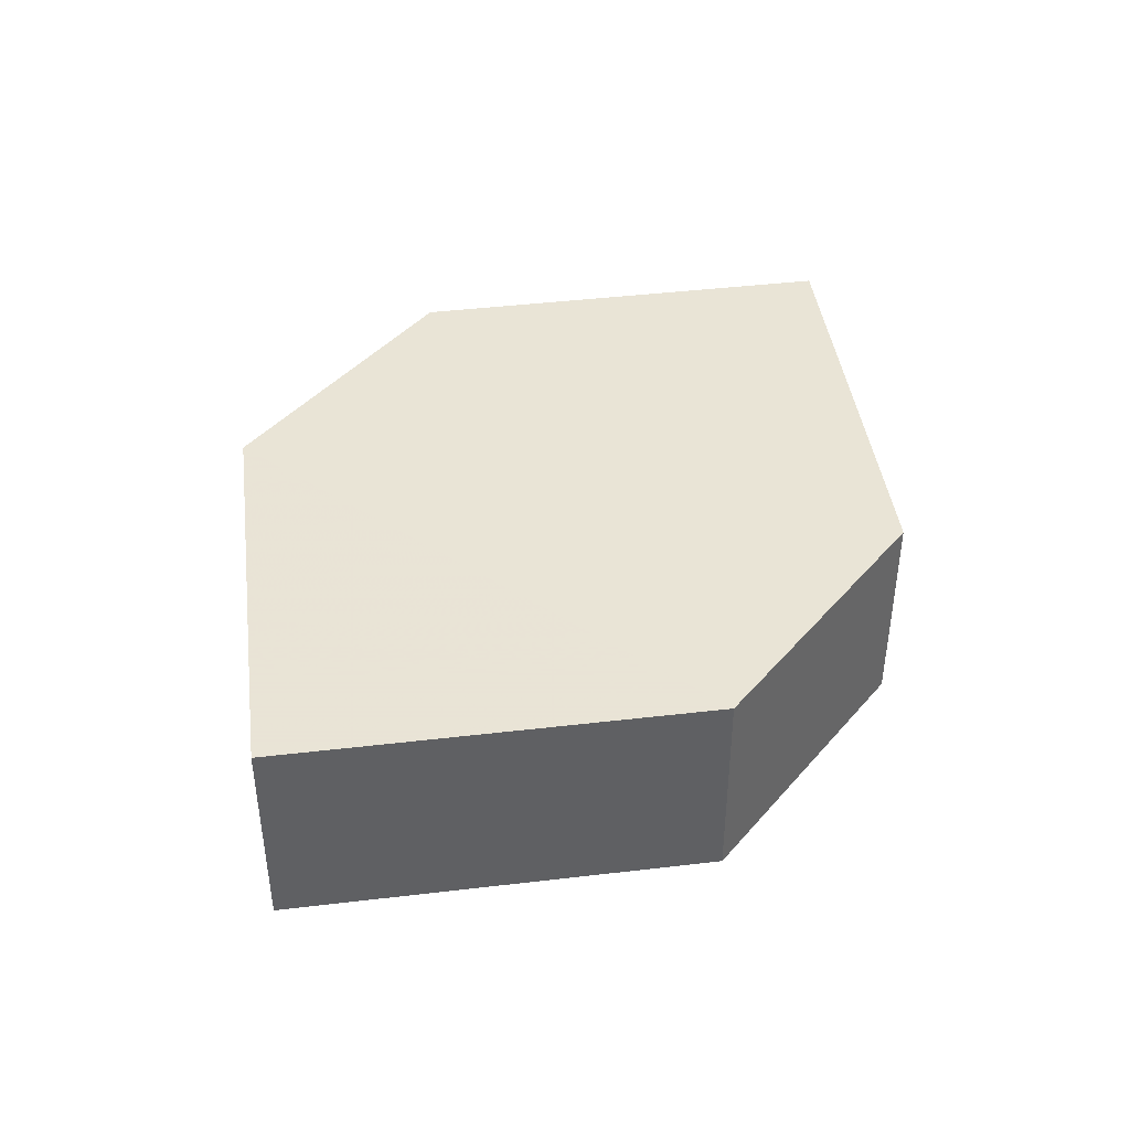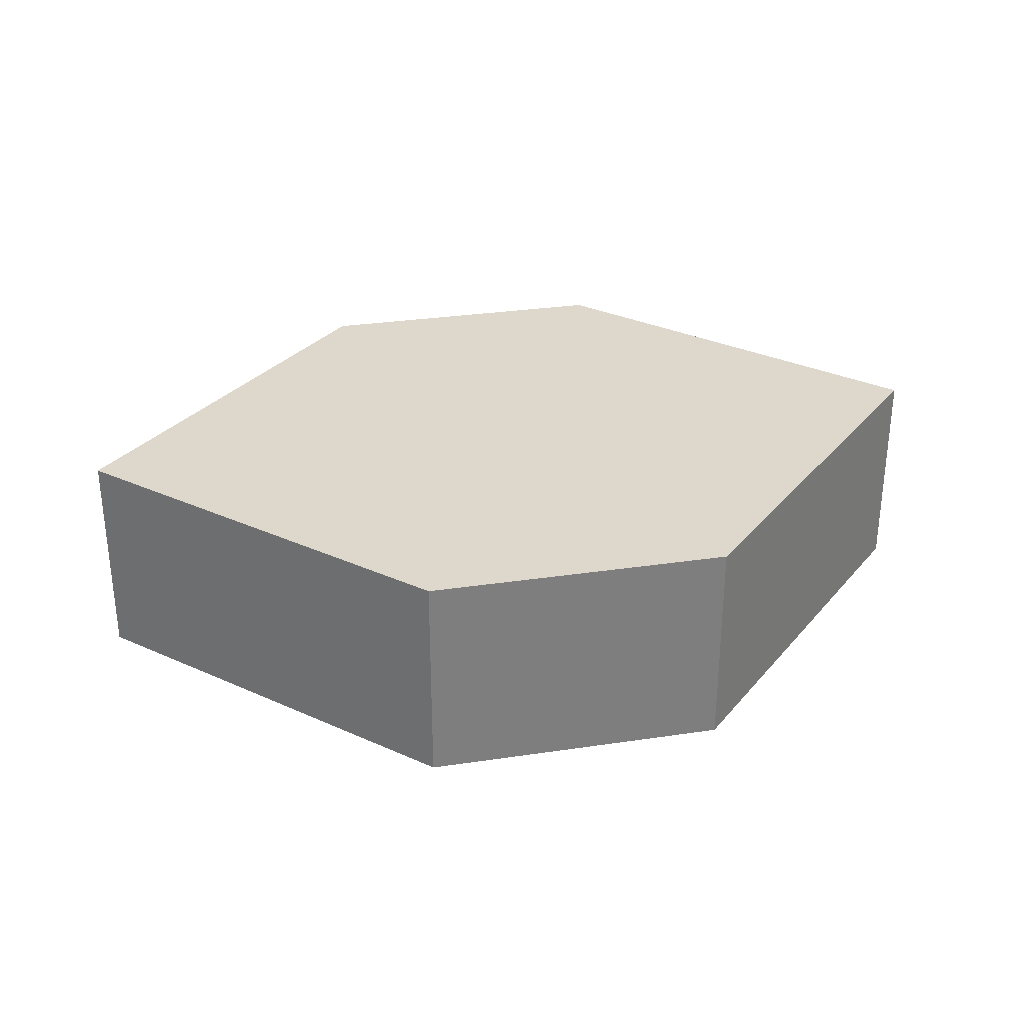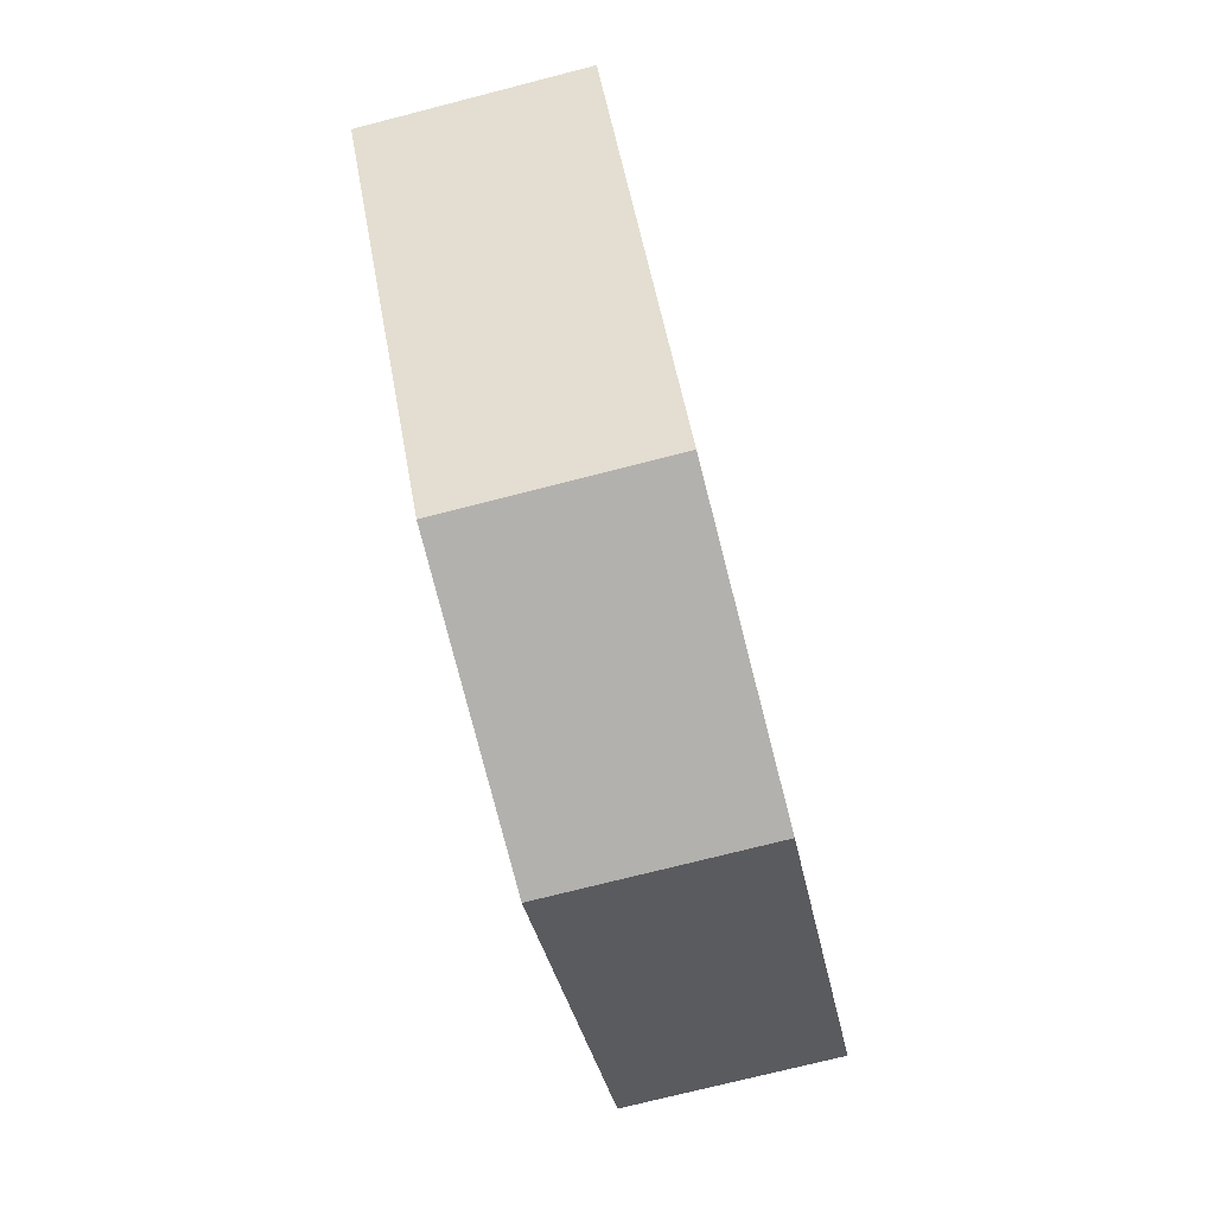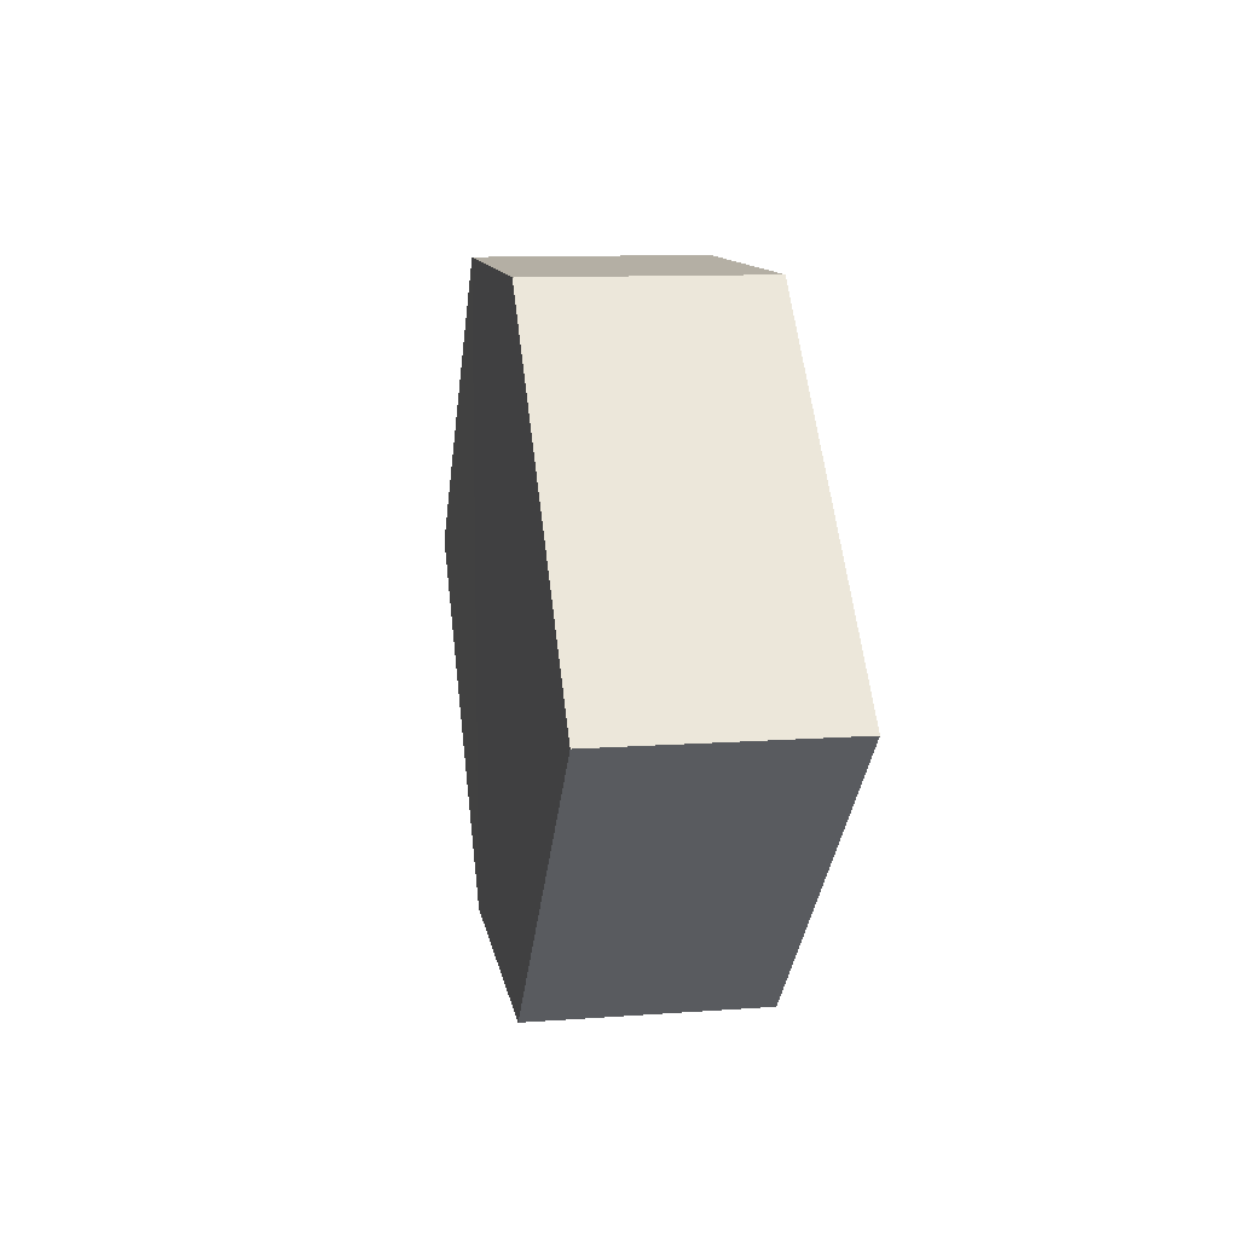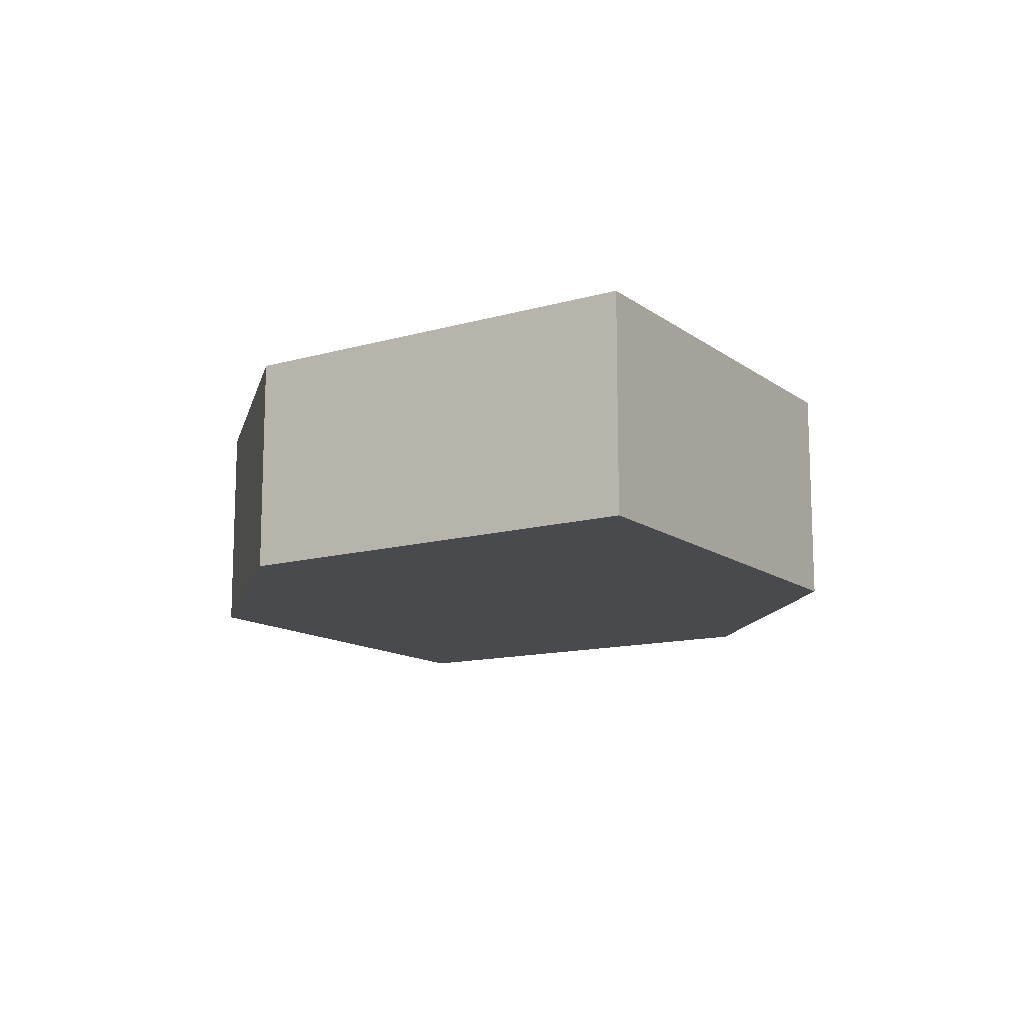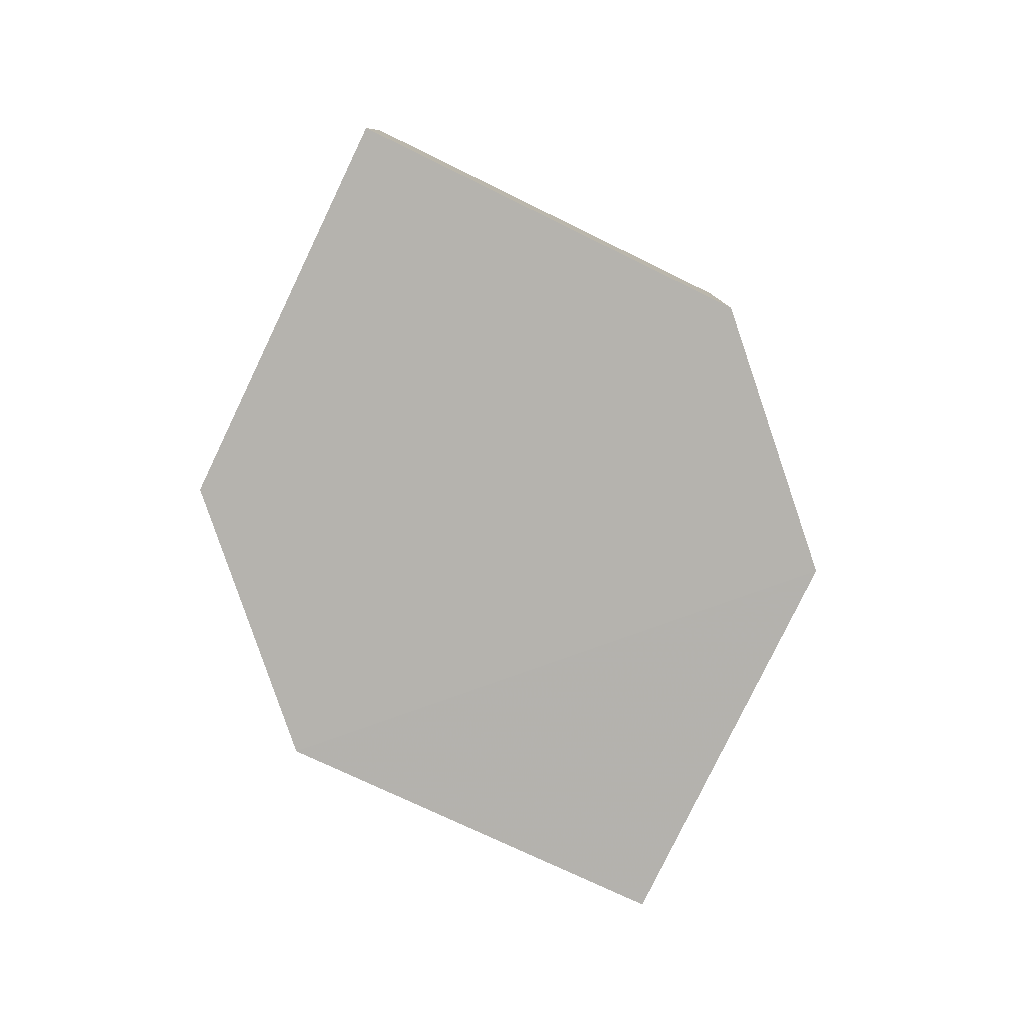
<metadata>
{"format":"obj","ext":"obj","renderer":"f3d","projection":"perspective","resolution":1024,"background":"white","views":[{"elev":42.5,"azim":-52.6,"up":"+Z"},{"elev":31.3,"azim":-12.1,"up":"+Z"},{"elev":-79.6,"azim":-75.6,"up":"+Y"},{"elev":10.8,"azim":-99.2,"up":"+Y"},{"elev":-13.3,"azim":-102.7,"up":"+Z"},{"elev":-79.9,"azim":109.2,"up":"+Z"}]}
</metadata>
<code>
o 8464
v 2244 1884 16.45
v 2244 1884 16.45
v 2244 1884 16.45
v 2244 1884 16.45
v 2244 1884 16.45
v 2244 1884 16.45
v 2244 1884 16.45
v 2244 1884 16.45
v 2244 1884 16.45
v 2244 1884 16.45
v 2244 1884 16.45
v 2244 1884 16.45
v 2244 1884 16.45
v 2244 1884 16.45
v 2244 1884 16.45
v 2244 1884 16.45
v 2244 1884 16.45
v 2244 1884 16.45
v 2244 1884 16.45
v 2244 1884 16.45
v 2244 1884 16.45
v 2244 1884 16.45
v 2244 1884 16.45
v 2244 1884 16.45
v 2244 1884 16.45
v 2244 1884 16.45
v 2244 1884 16.45
v 2244 1884 16.45
v 2244 1884 16.45
v 2244 1884 16.45
v 2244 1884 16.45
v 2244 1884 16.45
f 1 2 3
f 4 3 2
f 5 1 6
f 7 4 8
f 8 9 10
f 11 12 10
f 13 9 14
f 6 15 16
f 17 18 16
f 17 13 19
f 20 15 21
f 22 20 19
f 11 20 23
f 24 13 23
f 19 2 25
f 26 27 25
f 23 28 29
f 30 31 29
f 4 28 32
f 1 32 28

</code>
